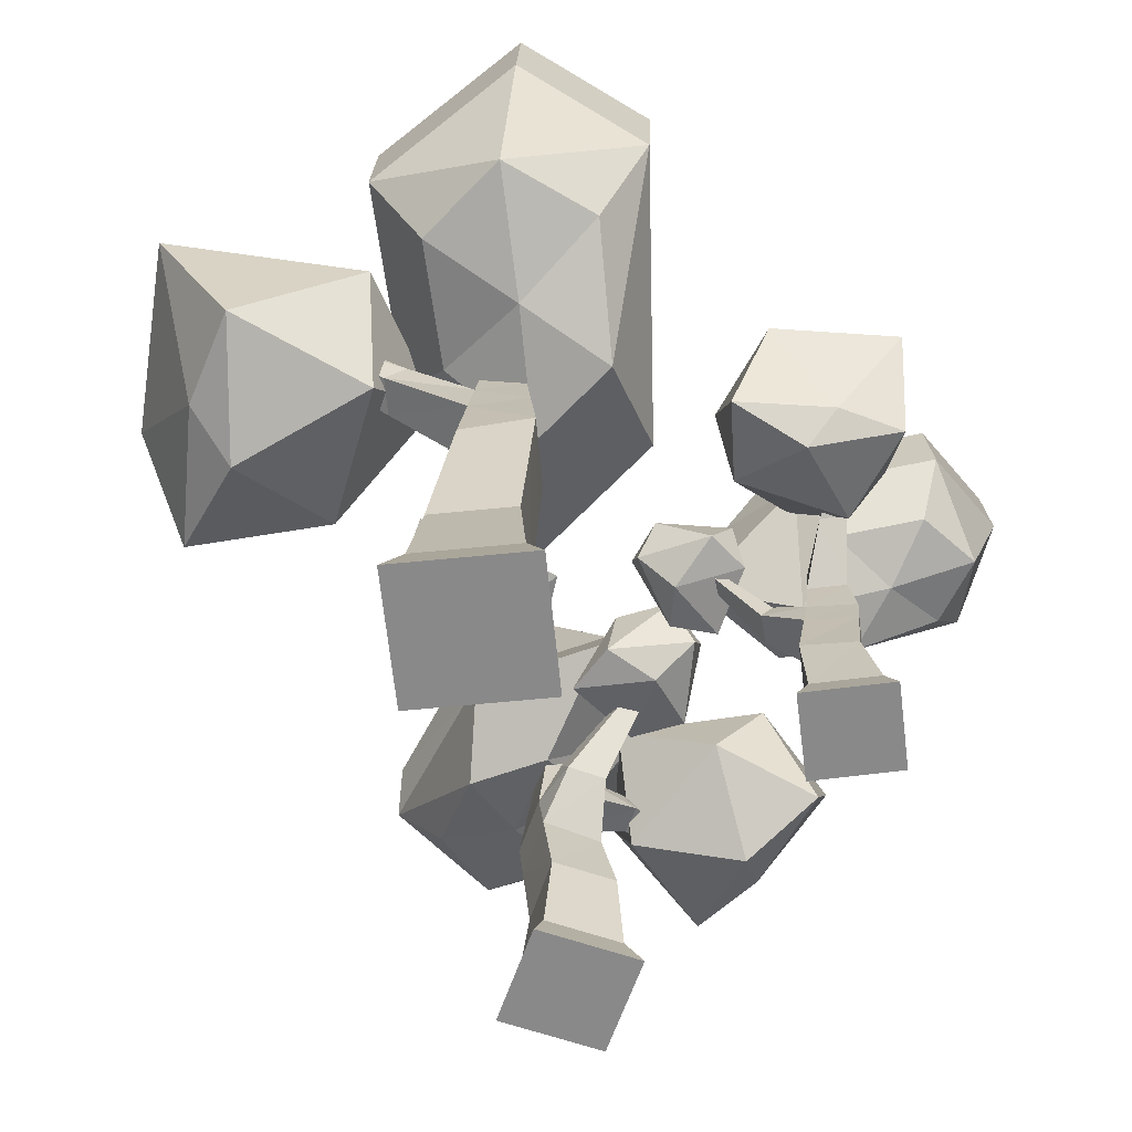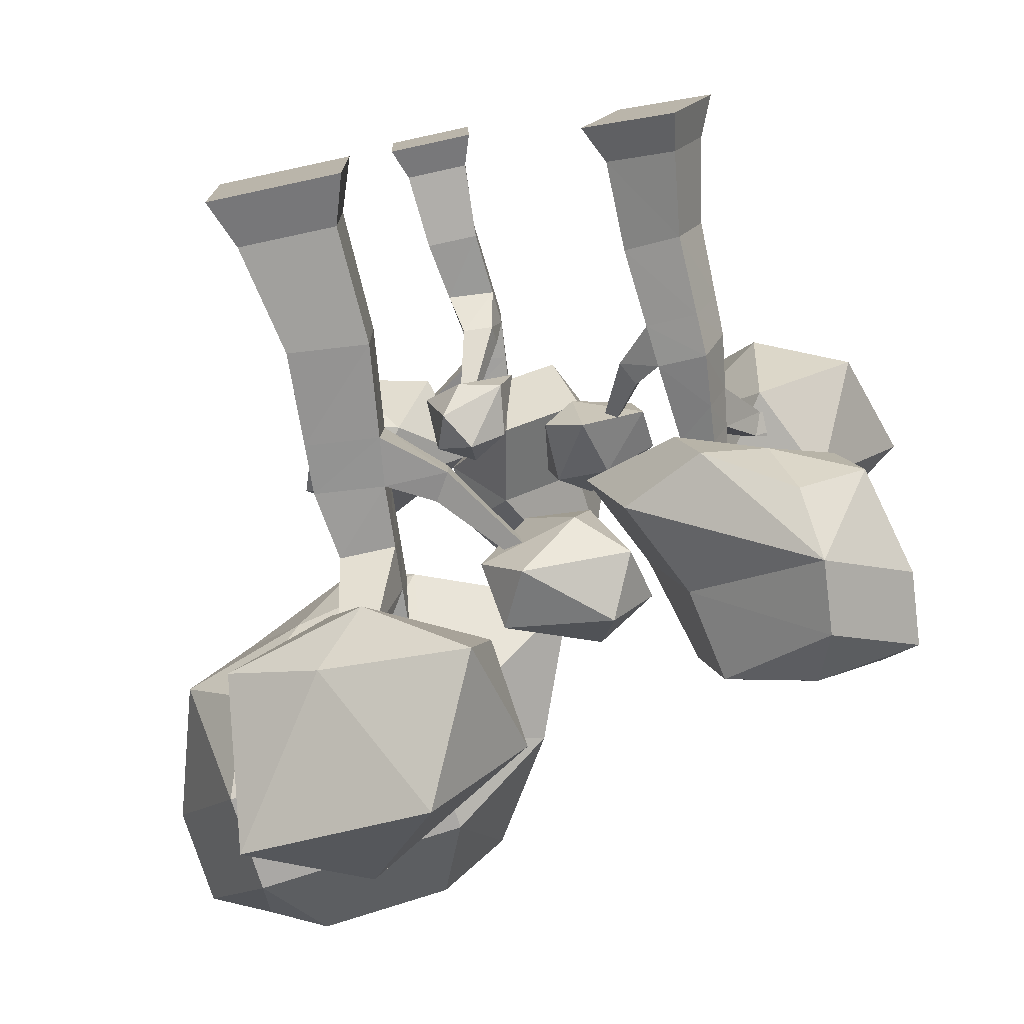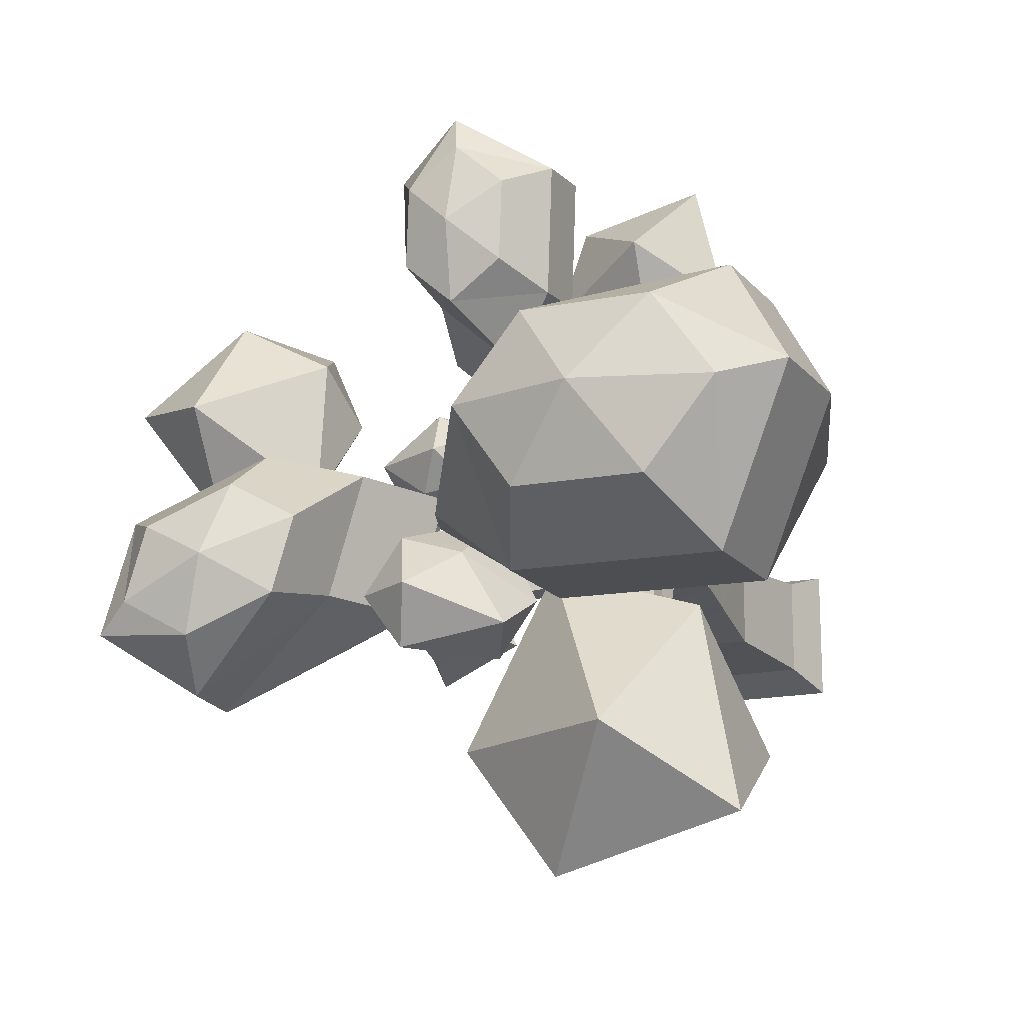
<metadata>
{"format":"obj","ext":"obj","renderer":"f3d","projection":"perspective","resolution":1024,"background":"white","views":[{"elev":-63.0,"azim":-84.3,"up":"+Y"},{"elev":-75.5,"azim":12.2,"up":"+Z"},{"elev":-16.7,"azim":-157.4,"up":"+Z"}]}
</metadata>
<code>
o Cube.025_Cube.039
v -2.649 -0.6492 0.6492
v -2.478 -0.1522 0.4779
v -2.649 -0.6492 -0.6492
v -2.478 -0.1522 -0.4779
v -1.351 -0.6492 0.6492
v -1.522 -0.1522 0.4779
v -1.351 -0.6492 -0.6492
v -1.522 -0.1522 -0.4779
v -2.275 0.9453 0.3981
v -2.275 0.9453 -0.3981
v -1.483 1.024 0.3981
v -1.483 1.024 -0.3981
v -2.364 2.504 0.5174
v -2.364 2.398 -0.1715
v -1.67 2.572 0.507
v -1.67 2.467 -0.1819
v -2.087 4.359 0.3441
v -2.112 4.313 -0.003398
v -1.761 4.227 0.3389
v -1.786 4.18 -0.008642
v -1.98 5.638 0.3259
v -1.987 5.624 0.2258
v -1.886 5.599 0.3243
v -1.893 5.586 0.2243
v -1.605 1.964 -0.2572
v -1.605 2.032 0.469
v -2.333 1.96 0.4758
v -2.333 1.892 -0.2505
v -1.244 2.811 0.3661
v -1.216 2.749 -0.07785
v -1.045 2.471 -0.1264
v -1.063 2.511 0.3417
v -0.5794 3.44 -0.0946
v -0.5645 3.407 -0.3319
v -0.473 3.259 -0.3579
v -0.4826 3.28 -0.1077
v 0.3094 3.924 -0.1706
v 0.3173 3.907 -0.2964
v 0.3659 3.828 -0.3102
v 0.3607 3.839 -0.1775
v -1.728 3.618 0.4007
v -2.189 3.677 0.4078
v -2.204 3.609 -0.06522
v -1.743 3.55 -0.07236
v -2.262 3.187 0.4536
v -1.713 3.097 -0.1181
v -1.704 3.181 0.4451
v -2.271 3.103 -0.1096
v -2.331 3.943 -0.6866
v -2.025 3.911 -0.7098
v -2.005 3.665 -0.8834
v -2.375 3.665 -0.8767
v -2.704 4.301 -1.682
v -2.46 4.27 -1.684
v -2.444 4.029 -1.695
v -2.739 4.033 -1.691
v -2.338 4.258 -2.637
v -2.232 4.245 -2.638
v -2.225 4.14 -2.643
v -2.353 4.142 -2.641
v -1.914 3.021 -2.282
v -0.8907 3.803 -1.538
v -2.391 3.424 -0.957
v -3.265 3.424 -2.161
v -2.391 3.424 -2.631
v -0.9763 3.424 -2.904
v -1.609 4.689 -0.5221
v -3.024 4.689 -0.9818
v -3.426 4.883 -2.919
v -1.609 4.689 -3.364
v -0.7346 4.689 -2.161
v -2.402 5.665 -2.175
v -3.912 6.814 0.4277
v -4.489 6.592 0.5578
v -4.575 5.611 0.5332
v -4.138 4.246 0.3633
v -3.248 6.775 -0.3558
v -3.684 6.027 -0.8931
v -3.77 5.046 -0.9177
v -3.474 4.207 -0.4202
v 0.07874 4.409 -0.3688
v -1.992 6.664 -0.3022
v -1.651 5.846 -0.8063
v -1.737 4.865 -0.8309
v -2.217 4.095 -0.3665
v 0.6594 4.05 -0.3688
v -2.63 7.005 0.4889
v -1.4 6.591 0.5349
v -0.6992 5.374 -0.05087
v -0.1692 4.081 0.2223
v -1.646 3.556 0.4138
v 0.2582 4.05 -0.921
v -0.7937 3.953 -0.7514
v -2.064 6.629 1.318
v -1.774 5.436 1.217
v -1.244 4.143 1.49
v -2.311 3.595 1.197
v -0.391 4.05 -0.02748
v 0.2582 4.05 0.1835
v -3.32 6.741 1.265
v -3.801 5.971 1.729
v -3.887 4.99 1.705
v -3.546 4.173 1.2
v -2.908 3.831 0.4093
v 0.5485 3.469 -0.7101
v -0.5033 3.372 -0.9623
v -0.9046 3.372 -0.4101
v -0.426 3.244 0.5064
v 0.2232 3.244 0.2955
v 0.07874 3.111 -0.3688
v 1.799 -0.491 -0.2274
v 1.736 -0.1162 -0.05587
v 2.211 -0.491 0.6609
v 2.04 -0.1162 0.598
v 0.9111 -0.491 0.1843
v 1.083 -0.1162 0.2472
v 1.323 -0.491 1.073
v 1.386 -0.1162 0.901
v 1.623 0.7113 0.06306
v 1.875 0.7113 0.6077
v 1.081 0.7707 0.3143
v 1.333 0.7707 0.8589
v 1.646 1.886 -0.04661
v 1.864 1.807 0.4246
v 1.175 1.938 0.1804
v 1.393 1.858 0.6516
v 1.511 3.286 0.1596
v 1.638 3.25 0.3896
v 1.29 3.186 0.2665
v 1.417 3.15 0.4964
v 1.444 4.249 0.2061
v 1.48 4.239 0.2723
v 1.38 4.221 0.2369
v 1.417 4.21 0.303
v 1.372 1.479 0.7238
v 1.142 1.531 0.227
v 1.638 1.477 -0.008383
v 1.868 1.425 0.4884
v 0.9279 2.118 0.4118
v 1.05 2.071 0.7243
v 0.9479 1.861 0.8119
v 0.8118 1.892 0.4859
v 0.6192 2.593 0.9377
v 0.6843 2.568 1.105
v 0.6299 2.455 1.152
v 0.5572 2.472 0.9774
v 0.03531 2.957 1.272
v 0.06982 2.944 1.36
v 0.04097 2.885 1.385
v 0.002414 2.893 1.293
v 1.248 2.727 0.2348
v 1.561 2.771 0.08378
v 1.721 2.719 0.4024
v 1.408 2.675 0.5535
v 1.596 2.401 0.02932
v 1.402 2.334 0.5944
v 1.217 2.397 0.2121
v 1.781 2.338 0.4117
v 2.005 2.971 0.7873
v 1.803 2.948 0.9002
v 1.845 2.762 1.025
v 2.096 2.762 0.9034
v 2.576 3.242 1.35
v 2.41 3.218 1.429
v 2.402 3.037 1.442
v 2.603 3.039 1.345
v 2.628 3.209 2.119
v 2.556 3.199 2.153
v 2.553 3.12 2.159
v 2.64 3.121 2.117
v 2.226 2.276 2.011
v 1.29 2.866 1.827
v 2.132 2.58 0.9533
v 3.112 2.58 1.499
v 2.663 2.58 2.099
v 1.782 2.58 2.734
v 1.459 3.534 0.9037
v 2.573 3.534 0.7696
v 3.462 3.68 1.967
v 2.36 3.534 2.848
v 1.38 3.534 2.302
v 2.526 4.27 1.783
v 2.734 5.136 -0.4763
v 3.087 4.969 -0.7481
v 3.153 4.229 -0.7586
v 2.908 3.2 -0.5038
v 2.528 5.107 0.2703
v 2.996 4.543 0.4997
v 3.063 3.803 0.4892
v 2.702 3.171 0.2428
v 0.256 3.323 1.334
v 1.651 5.023 0.6319
v 1.578 4.406 1.085
v 1.645 3.667 1.074
v 1.826 3.086 0.6044
v -0.1413 3.052 1.518
v 1.837 5.281 -0.1115
v 0.981 4.968 0.2469
v 0.6873 4.05 0.8698
v 0.2381 3.075 0.851
v 1.188 2.68 0.2517
v 0.3083 3.052 1.769
v 0.9741 2.979 1.319
v 1.187 4.997 -0.4997
v 1.021 4.097 -0.3382
v 0.5714 3.123 -0.357
v 1.394 2.709 -0.4949
v 0.4691 3.052 0.9515
v -0.04189 3.052 1.013
v 2.063 5.081 -0.8613
v 2.245 4.501 -1.331
v 2.311 3.761 -1.342
v 2.238 3.145 -0.8887
v 2.053 2.887 -0.1454
v 0.04281 2.614 1.716
v 0.8423 2.541 1.555
v 0.9417 2.541 1.05
v 0.3238 2.444 0.5752
v -0.05346 2.444 0.9254
v 0.256 2.344 1.334
v -0.2655 -0.4129 3.343
v -0.3711 -0.09681 3.231
v -1.091 -0.4129 3.318
v -0.9788 -0.09681 3.213
v -0.2408 -0.4129 2.517
v -0.353 -0.09681 2.623
v -1.066 -0.4129 2.493
v -0.9607 -0.09681 2.605
v -0.418 0.6013 3.1
v -0.9242 0.6013 3.085
v -0.403 0.6514 2.597
v -0.9092 0.6514 2.581
v -0.3439 1.592 3.159
v -0.7818 1.526 3.146
v -0.3373 1.636 2.718
v -0.7753 1.569 2.705
v -0.4488 2.773 2.98
v -0.6702 2.743 2.989
v -0.4459 2.689 2.773
v -0.6673 2.659 2.782
v -0.4584 3.586 2.911
v -0.5221 3.577 2.914
v -0.4575 3.562 2.852
v -0.5212 3.553 2.854
v -0.8219 1.249 2.662
v -0.3602 1.293 2.676
v -0.3697 1.247 3.138
v -0.8315 1.203 3.125
v -0.4188 1.788 2.444
v -0.7005 1.748 2.418
v -0.7282 1.571 2.308
v -0.4309 1.597 2.329
v -0.6991 2.188 2.013
v -0.8497 2.167 1.999
v -0.8645 2.073 1.94
v -0.7056 2.086 1.951
v -0.7305 2.496 1.446
v -0.8104 2.485 1.439
v -0.8182 2.435 1.408
v -0.734 2.442 1.414
v -0.406 2.301 2.752
v -0.4102 2.339 3.046
v -0.7112 2.295 3.046
v -0.707 2.258 2.753
v -0.3825 2.027 3.093
v -0.7355 1.97 2.733
v -0.3773 2.023 2.738
v -0.7407 1.974 3.088
v -1.109 2.508 3.115
v -1.118 2.488 2.92
v -1.228 2.331 2.904
v -1.23 2.331 3.14
v -1.749 2.736 3.333
v -1.745 2.716 3.178
v -1.752 2.563 3.168
v -1.755 2.565 3.356
v -2.349 2.708 3.083
v -2.347 2.7 3.015
v -2.35 2.634 3.011
v -2.351 2.634 3.092
v -2.115 1.921 2.82
v -1.623 2.419 2.183
v -1.282 2.178 3.148
v -2.063 2.178 3.681
v -2.346 2.178 3.117
v -2.493 2.178 2.212
v -0.9904 2.982 2.659
v -1.31 2.982 3.55
v -2.549 3.106 3.769
v -2.797 2.982 2.605
v -2.015 2.982 2.072
v -2.056 3.603 3.132
v -0.4303 4.334 4.142
v -0.3585 4.193 4.511
v -0.3758 3.569 4.565
v -0.4755 2.701 4.284
v -0.9158 4.309 3.705
v -1.266 3.833 3.971
v -1.283 3.209 4.026
v -0.961 2.676 3.847
v -0.8609 2.804 1.589
v -0.8579 4.238 2.907
v -1.172 3.718 2.681
v -1.189 3.094 2.735
v -0.9031 2.605 3.049
v -0.8499 2.576 1.22
v -0.367 4.456 3.327
v -0.3144 4.192 2.547
v -0.6736 3.418 2.09
v -0.4899 2.595 1.758
v -0.3961 2.262 2.701
v -1.209 2.576 1.465
v -1.121 2.514 2.137
v 0.1711 4.217 2.984
v 0.112 3.458 2.797
v 0.2957 2.635 2.465
v 0.08937 2.287 3.138
v -0.6529 2.576 1.894
v -0.5064 2.576 1.486
v 0.1132 4.288 3.781
v 0.3993 3.798 4.095
v 0.382 3.174 4.15
v 0.06796 2.654 3.923
v -0.4229 2.437 3.503
v -1.069 2.207 1.284
v -1.249 2.145 1.948
v -0.9058 2.145 2.214
v -0.3141 2.063 1.927
v -0.4359 2.063 1.51
v -0.8609 1.978 1.589
f 2 3 1
f 4 7 3
f 8 5 7
f 6 1 5
f 7 1 3
f 8 10 12
f 15 32 29
f 6 12 11
f 2 10 4
f 6 9 2
f 42 19 17
f 27 14 28
f 26 13 27
f 25 14 16
f 19 24 23
f 43 20 44
f 41 20 19
f 42 18 43
f 22 23 24
f 17 22 18
f 17 23 21
f 18 24 20
f 12 28 25
f 11 27 9
f 9 28 10
f 11 25 26
f 29 36 33
f 16 31 25
f 15 30 16
f 26 31 32
f 34 37 38
f 30 33 34
f 31 36 32
f 30 35 31
f 40 38 37
f 36 39 40
f 34 39 35
f 36 37 33
f 45 43 48
f 47 44 41
f 43 50 49
f 45 41 42
f 15 45 13
f 16 48 46
f 15 46 47
f 13 48 14
f 49 54 53
f 43 52 48
f 48 51 46
f 44 51 50
f 55 58 54
f 50 55 54
f 49 56 52
f 52 55 51
f 60 58 59
f 53 60 56
f 55 60 59
f 54 57 53
f 61 62 63
f 62 61 66
f 61 63 64
f 61 64 65
f 61 65 66
f 62 66 71
f 63 62 67
f 64 63 68
f 65 64 69
f 66 65 70
f 62 71 67
f 63 67 68
f 64 68 69
f 65 69 70
f 66 70 71
f 67 71 72
f 68 67 72
f 69 68 72
f 70 69 72
f 71 70 72
f 75 78 79
f 73 87 77
f 76 79 80
f 73 78 74
f 104 76 80
f 104 80 85
f 78 84 79
f 77 87 82
f 79 85 80
f 77 83 78
f 104 85 91
f 84 89 90
f 82 87 88
f 84 91 85
f 83 88 89
f 104 91 97
f 89 96 90
f 88 87 94
f 91 96 97
f 88 95 89
f 104 97 103
f 95 102 96
f 94 87 100
f 97 102 103
f 94 101 95
f 104 103 76
f 101 75 102
f 100 87 73
f 102 76 103
f 100 74 101
f 110 109 108
f 109 110 105
f 110 108 107
f 110 107 106
f 110 106 105
f 109 105 86
f 108 109 99
f 107 108 98
f 106 107 93
f 105 106 92
f 109 86 99
f 108 99 98
f 107 98 93
f 106 93 92
f 105 92 86
f 99 86 81
f 98 99 81
f 93 98 81
f 92 93 81
f 86 92 81
f 112 113 111
f 113 118 117
f 118 115 117
f 115 112 111
f 117 111 113
f 118 120 122
f 125 142 139
f 116 122 121
f 112 120 114
f 116 119 112
f 152 129 127
f 137 124 138
f 136 123 137
f 135 124 126
f 129 134 133
f 153 130 154
f 151 130 129
f 152 128 153
f 134 131 133
f 127 132 128
f 127 133 131
f 128 134 130
f 122 138 135
f 121 137 119
f 119 138 120
f 121 135 136
f 139 146 143
f 126 141 135
f 125 140 126
f 136 141 142
f 144 147 148
f 140 143 144
f 141 146 142
f 140 145 141
f 150 148 147
f 146 149 150
f 144 149 145
f 146 147 143
f 155 153 158
f 157 154 151
f 153 160 159
f 155 151 152
f 125 155 123
f 126 158 156
f 125 156 157
f 123 158 124
f 159 164 163
f 153 162 158
f 158 161 156
f 154 161 160
f 165 168 164
f 160 165 164
f 159 166 162
f 162 165 161
f 170 168 169
f 163 170 166
f 165 170 169
f 164 167 163
f 171 172 173
f 172 171 176
f 171 173 174
f 171 174 175
f 171 175 176
f 172 176 181
f 173 172 177
f 174 173 178
f 175 174 179
f 176 175 180
f 172 181 177
f 173 177 178
f 174 178 179
f 175 179 180
f 176 180 181
f 177 181 182
f 178 177 182
f 179 178 182
f 180 179 182
f 181 180 182
f 185 188 189
f 183 197 187
f 186 189 190
f 183 188 184
f 214 186 190
f 214 190 195
f 188 194 189
f 187 197 192
f 190 194 195
f 187 193 188
f 214 195 201
f 194 199 200
f 192 197 198
f 194 201 195
f 193 198 199
f 214 201 207
f 199 206 200
f 198 197 204
f 201 206 207
f 198 205 199
f 214 207 213
f 205 212 206
f 204 197 210
f 207 212 213
f 204 211 205
f 214 213 186
f 211 185 212
f 210 197 183
f 212 186 213
f 210 184 211
f 220 219 218
f 219 220 215
f 220 218 217
f 220 217 216
f 220 216 215
f 219 215 196
f 218 219 209
f 217 218 208
f 216 217 203
f 215 216 202
f 219 196 209
f 218 209 208
f 217 208 203
f 216 203 202
f 215 202 196
f 209 196 191
f 208 209 191
f 203 208 191
f 202 203 191
f 196 202 191
f 222 223 221
f 224 227 223
f 227 226 225
f 225 222 221
f 223 225 221
f 228 230 232
f 235 252 249
f 226 232 231
f 222 230 224
f 226 229 222
f 262 239 237
f 247 234 248
f 246 233 247
f 245 234 236
f 239 244 243
f 263 240 264
f 261 240 239
f 262 238 263
f 242 243 244
f 237 242 238
f 237 243 241
f 238 244 240
f 232 248 245
f 231 247 229
f 229 248 230
f 231 245 246
f 249 256 253
f 236 251 245
f 235 250 236
f 246 251 252
f 254 257 258
f 250 253 254
f 251 256 252
f 250 255 251
f 260 258 257
f 256 259 260
f 254 259 255
f 256 257 253
f 265 263 268
f 267 264 261
f 263 270 269
f 265 261 262
f 235 265 233
f 236 268 266
f 235 266 267
f 233 268 234
f 269 274 273
f 263 272 268
f 268 271 266
f 264 271 270
f 275 278 274
f 270 275 274
f 269 276 272
f 272 275 271
f 280 278 279
f 273 280 276
f 275 280 279
f 274 277 273
f 281 282 283
f 282 281 286
f 281 283 284
f 281 284 285
f 281 285 286
f 282 286 291
f 283 282 287
f 284 283 288
f 285 284 289
f 286 285 290
f 282 291 287
f 283 287 288
f 284 288 289
f 285 289 290
f 286 290 291
f 287 291 292
f 288 287 292
f 289 288 292
f 290 289 292
f 291 290 292
f 295 298 299
f 293 307 297
f 296 299 300
f 293 298 294
f 324 296 300
f 324 300 305
f 298 304 299
f 297 307 302
f 299 305 300
f 297 303 298
f 324 305 311
f 304 309 310
f 302 307 308
f 304 311 305
f 303 308 309
f 324 311 317
f 309 316 310
f 308 307 314
f 311 316 317
f 308 315 309
f 324 317 323
f 315 322 316
f 314 307 320
f 317 322 323
f 314 321 315
f 324 323 296
f 321 295 322
f 320 307 293
f 322 296 323
f 320 294 321
f 330 329 328
f 329 330 325
f 330 328 327
f 330 327 326
f 330 326 325
f 329 325 306
f 328 329 319
f 327 328 318
f 326 327 313
f 325 326 312
f 329 306 319
f 328 319 318
f 327 318 313
f 326 313 312
f 325 312 306
f 319 306 301
f 318 319 301
f 313 318 301
f 312 313 301
f 306 312 301
f 2 4 3
f 4 8 7
f 8 6 5
f 6 2 1
f 7 5 1
f 8 4 10
f 15 26 32
f 6 8 12
f 2 9 10
f 6 11 9
f 42 41 19
f 27 13 14
f 26 15 13
f 25 28 14
f 19 20 24
f 43 18 20
f 41 44 20
f 42 17 18
f 22 21 23
f 17 21 22
f 17 19 23
f 18 22 24
f 12 10 28
f 11 26 27
f 9 27 28
f 11 12 25
f 29 32 36
f 16 30 31
f 15 29 30
f 26 25 31
f 34 33 37
f 30 29 33
f 31 35 36
f 30 34 35
f 40 39 38
f 36 35 39
f 34 38 39
f 36 40 37
f 45 42 43
f 47 46 44
f 43 44 50
f 45 47 41
f 15 47 45
f 16 14 48
f 15 16 46
f 13 45 48
f 49 50 54
f 43 49 52
f 48 52 51
f 44 46 51
f 55 59 58
f 50 51 55
f 49 53 56
f 52 56 55
f 60 57 58
f 53 57 60
f 55 56 60
f 54 58 57
f 75 74 78
f 76 75 79
f 73 77 78
f 78 83 84
f 79 84 85
f 77 82 83
f 84 83 89
f 84 90 91
f 83 82 88
f 89 95 96
f 91 90 96
f 88 94 95
f 95 101 102
f 97 96 102
f 94 100 101
f 101 74 75
f 102 75 76
f 100 73 74
f 112 114 113
f 113 114 118
f 118 116 115
f 115 116 112
f 117 115 111
f 118 114 120
f 125 136 142
f 116 118 122
f 112 119 120
f 116 121 119
f 152 151 129
f 137 123 124
f 136 125 123
f 135 138 124
f 129 130 134
f 153 128 130
f 151 154 130
f 152 127 128
f 134 132 131
f 127 131 132
f 127 129 133
f 128 132 134
f 122 120 138
f 121 136 137
f 119 137 138
f 121 122 135
f 139 142 146
f 126 140 141
f 125 139 140
f 136 135 141
f 144 143 147
f 140 139 143
f 141 145 146
f 140 144 145
f 150 149 148
f 146 145 149
f 144 148 149
f 146 150 147
f 155 152 153
f 157 156 154
f 153 154 160
f 155 157 151
f 125 157 155
f 126 124 158
f 125 126 156
f 123 155 158
f 159 160 164
f 153 159 162
f 158 162 161
f 154 156 161
f 165 169 168
f 160 161 165
f 159 163 166
f 162 166 165
f 170 167 168
f 163 167 170
f 165 166 170
f 164 168 167
f 185 184 188
f 186 185 189
f 183 187 188
f 188 193 194
f 190 189 194
f 187 192 193
f 194 193 199
f 194 200 201
f 193 192 198
f 199 205 206
f 201 200 206
f 198 204 205
f 205 211 212
f 207 206 212
f 204 210 211
f 211 184 185
f 212 185 186
f 210 183 184
f 222 224 223
f 224 228 227
f 227 228 226
f 225 226 222
f 223 227 225
f 228 224 230
f 235 246 252
f 226 228 232
f 222 229 230
f 226 231 229
f 262 261 239
f 247 233 234
f 246 235 233
f 245 248 234
f 239 240 244
f 263 238 240
f 261 264 240
f 262 237 238
f 242 241 243
f 237 241 242
f 237 239 243
f 238 242 244
f 232 230 248
f 231 246 247
f 229 247 248
f 231 232 245
f 249 252 256
f 236 250 251
f 235 249 250
f 246 245 251
f 254 253 257
f 250 249 253
f 251 255 256
f 250 254 255
f 260 259 258
f 256 255 259
f 254 258 259
f 256 260 257
f 265 262 263
f 267 266 264
f 263 264 270
f 265 267 261
f 235 267 265
f 236 234 268
f 235 236 266
f 233 265 268
f 269 270 274
f 263 269 272
f 268 272 271
f 264 266 271
f 275 279 278
f 270 271 275
f 269 273 276
f 272 276 275
f 280 277 278
f 273 277 280
f 275 276 280
f 274 278 277
f 295 294 298
f 296 295 299
f 293 297 298
f 298 303 304
f 299 304 305
f 297 302 303
f 304 303 309
f 304 310 311
f 303 302 308
f 309 315 316
f 311 310 316
f 308 314 315
f 315 321 322
f 317 316 322
f 314 320 321
f 321 294 295
f 322 295 296
f 320 293 294

</code>
